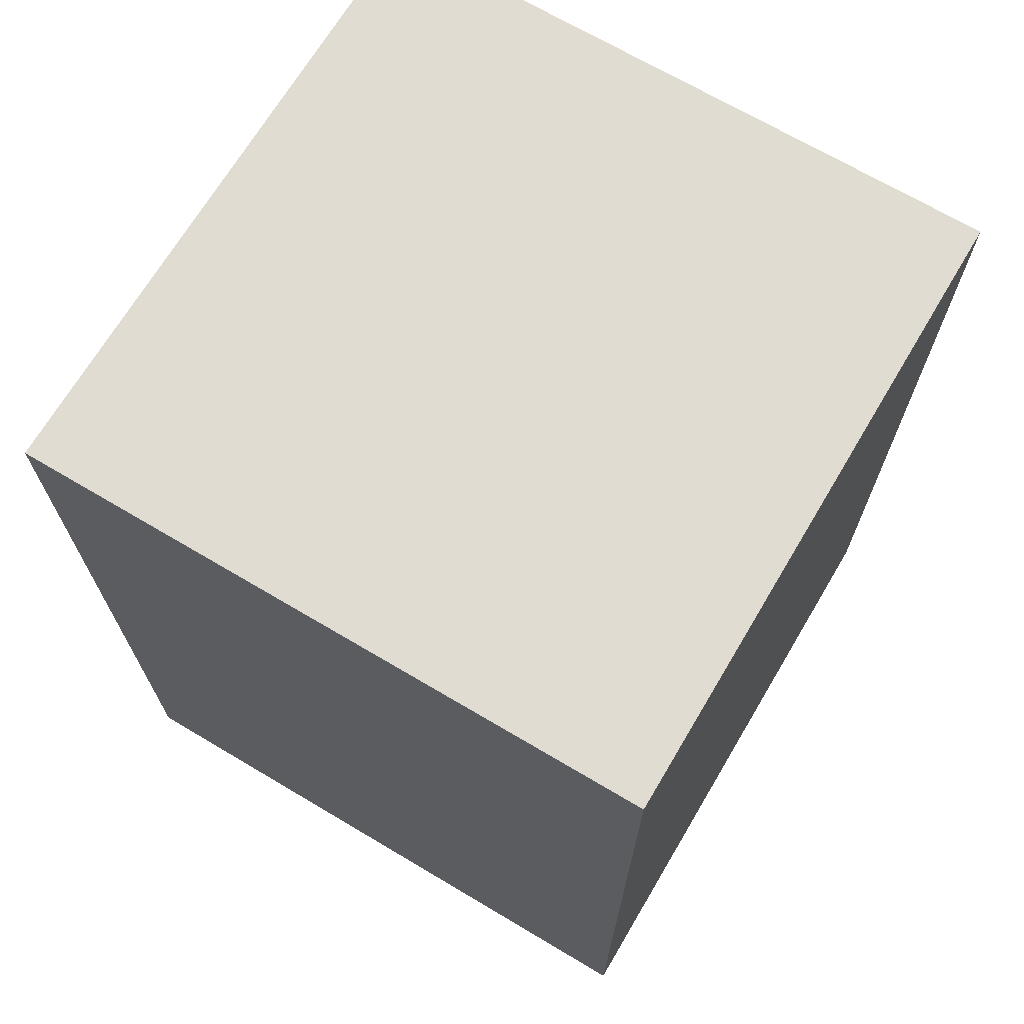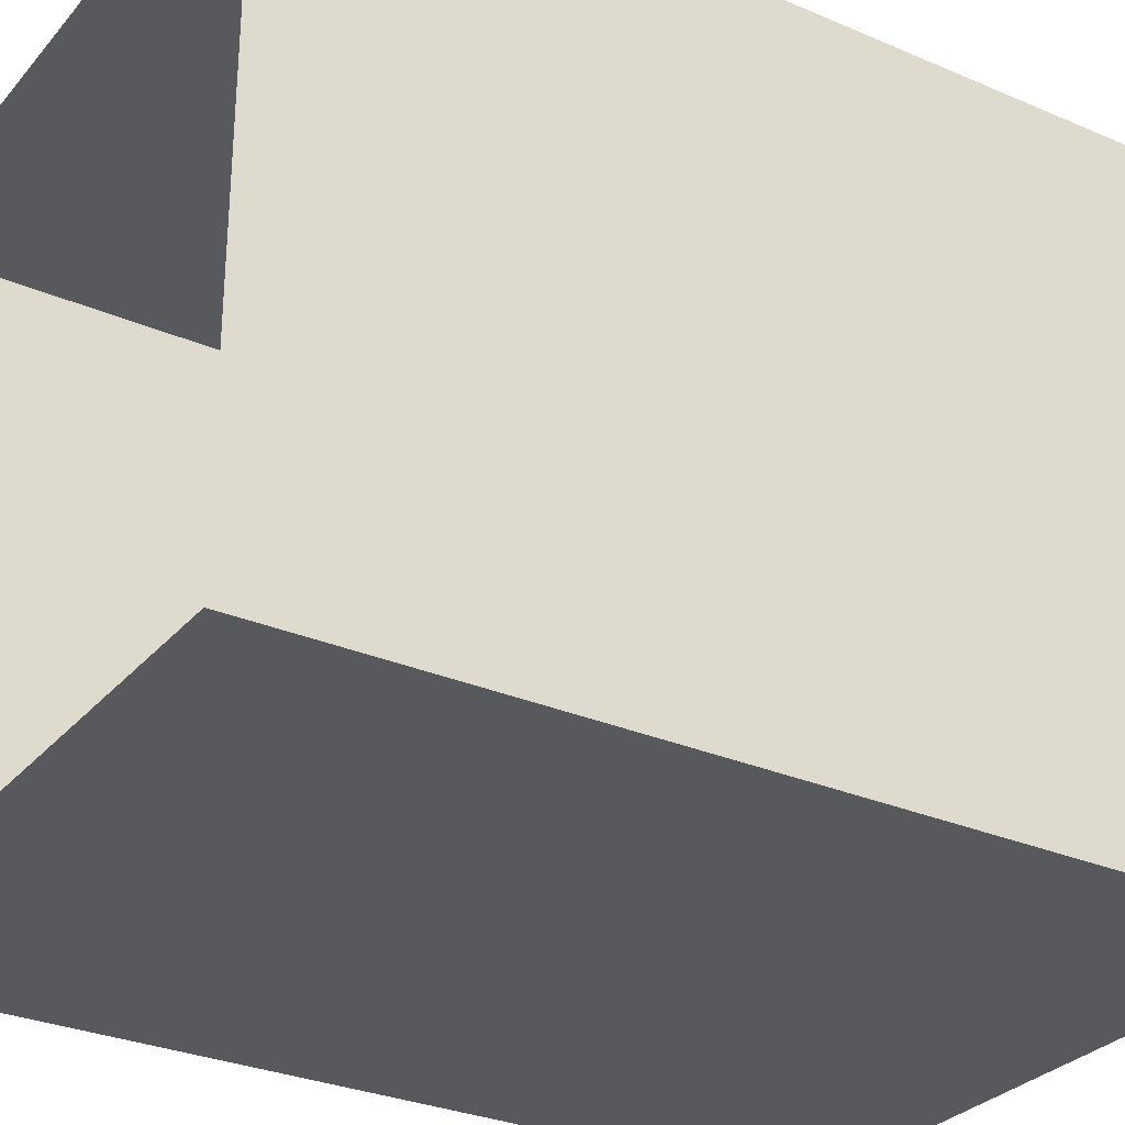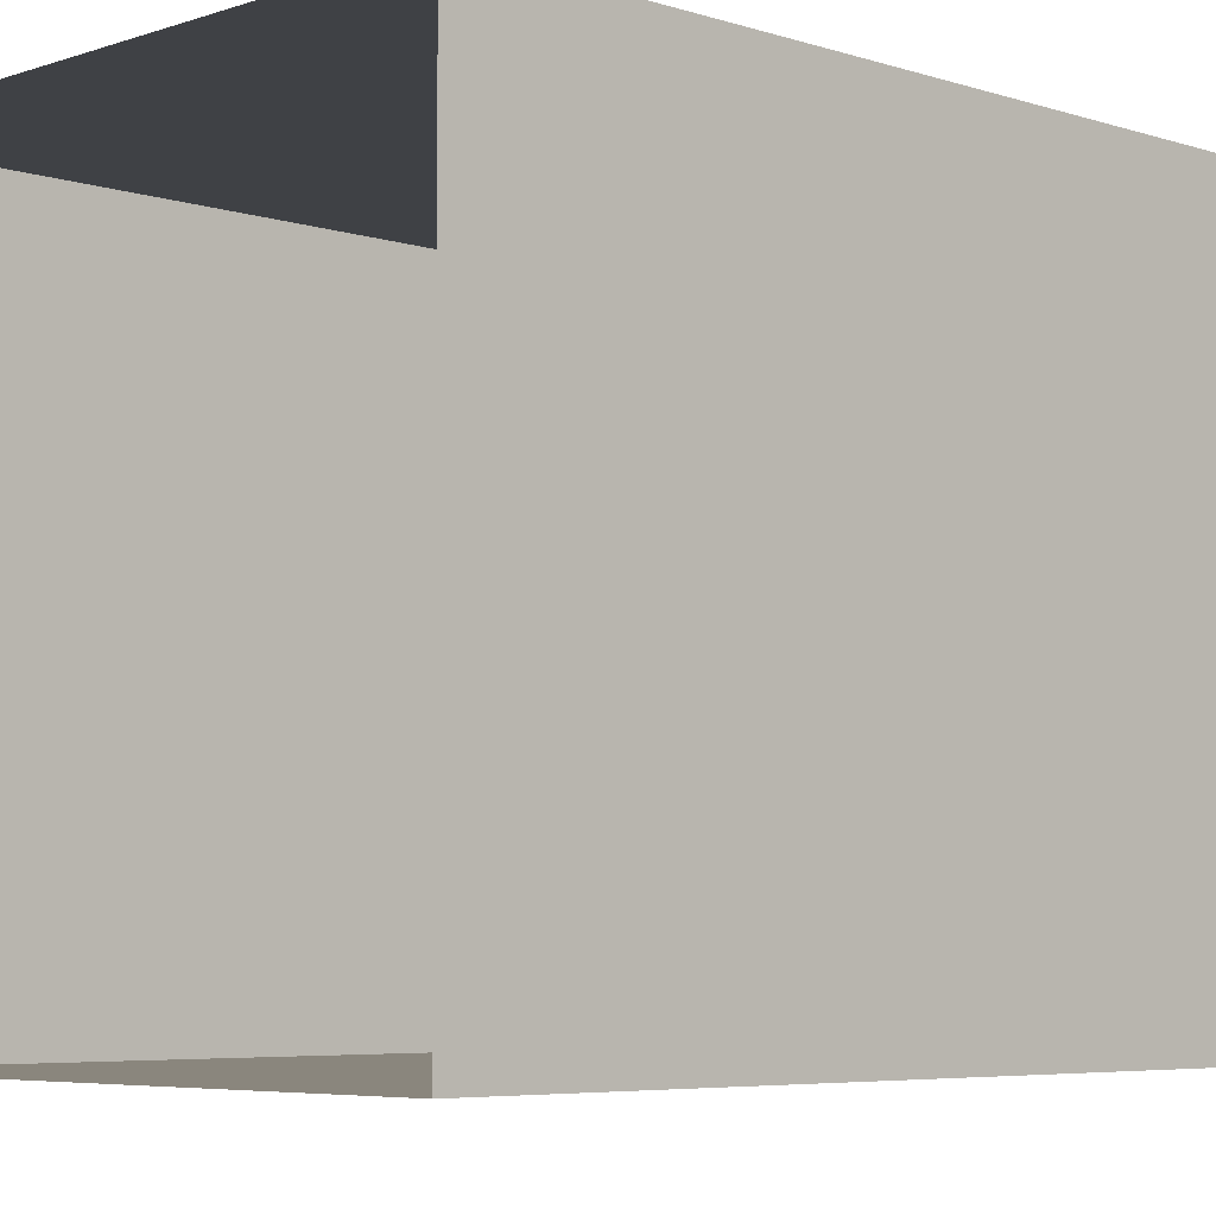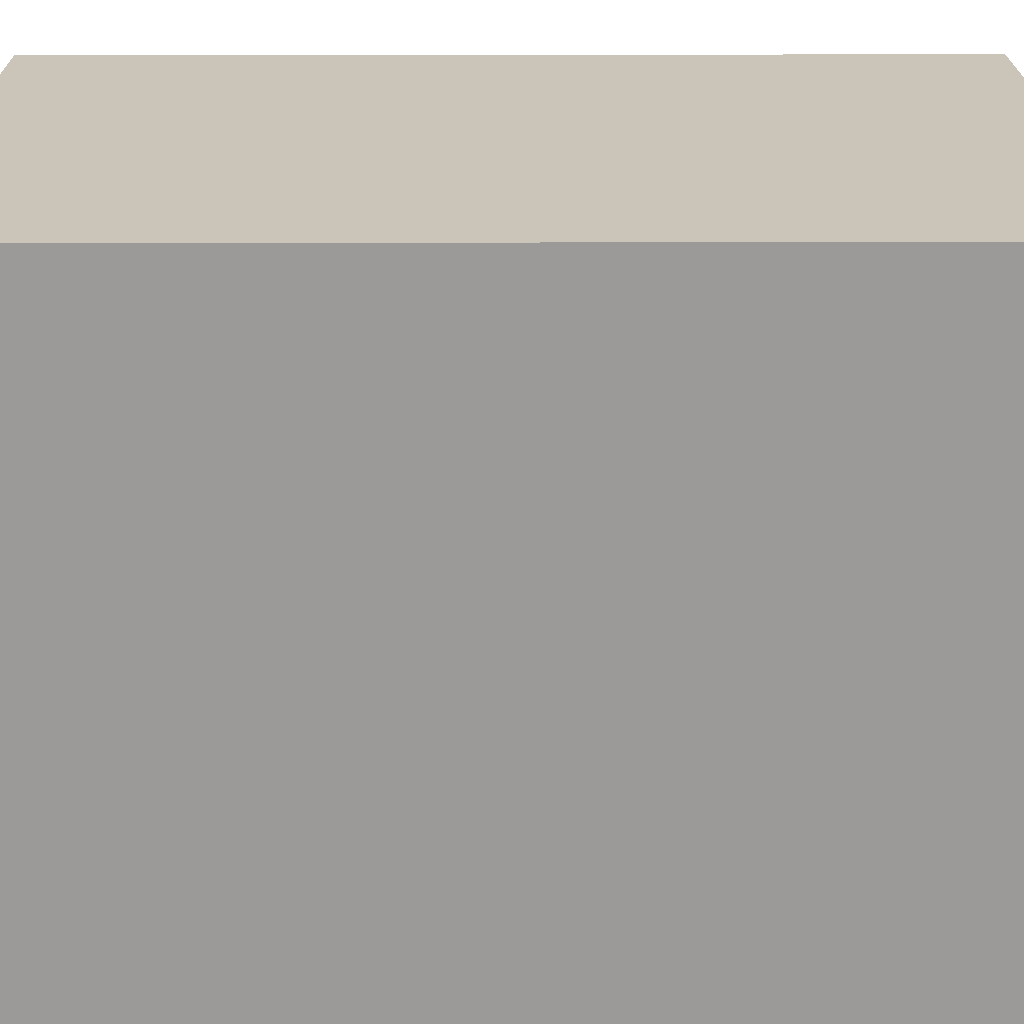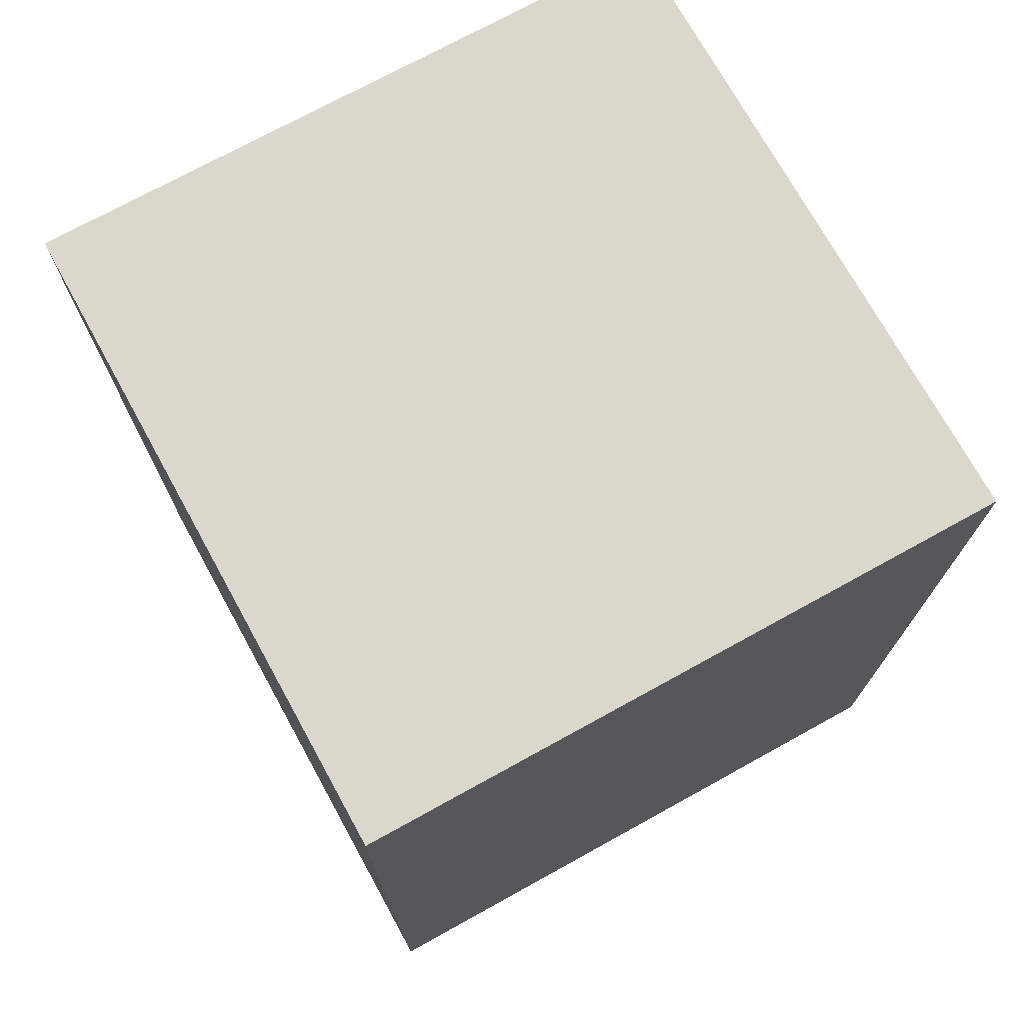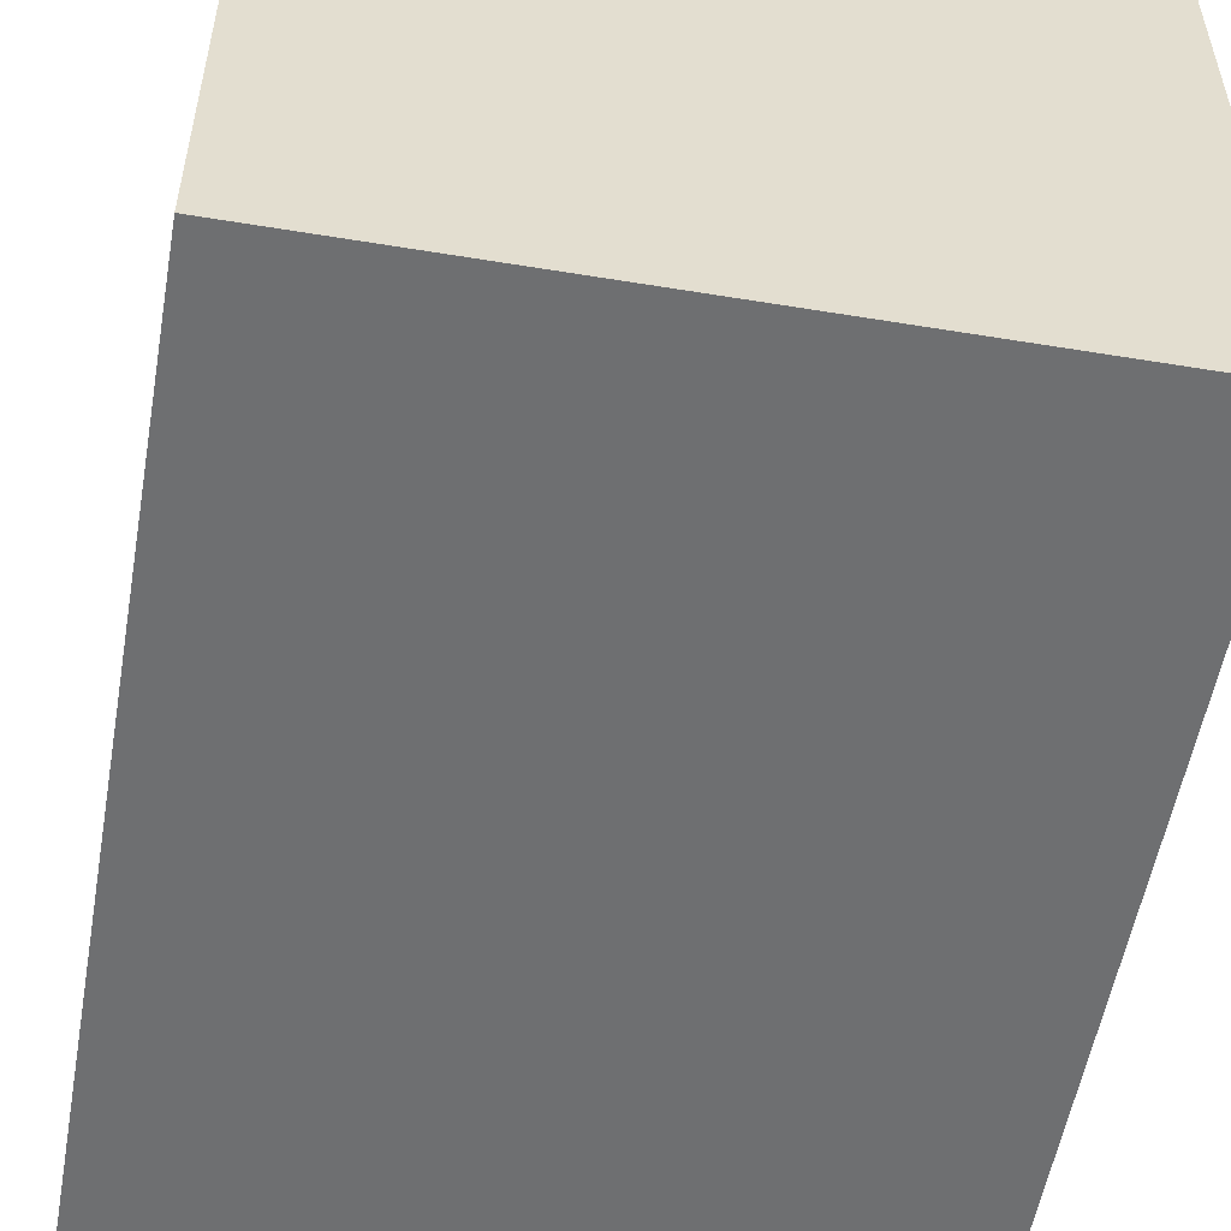
<metadata>
{"format":"obj","ext":"obj","renderer":"f3d","projection":"perspective","resolution":1024,"background":"white","views":[{"elev":69.3,"azim":120.7,"up":"+Y"},{"elev":-29.7,"azim":57.7,"up":"+Z"},{"elev":-5.6,"azim":45.6,"up":"+Z"},{"elev":20.5,"azim":89.7,"up":"+Z"},{"elev":73.1,"azim":61.1,"up":"+Y"},{"elev":-54.6,"azim":170.1,"up":"+Z"}]}
</metadata>
<code>
v  -1.951 5.405 1.95
v  1.949 5.405 1.95
v  1.949 5.405 -1.95
v  -1.951 5.405 -1.95
v  -1.951 -0.0342 -1.95
v  -1.951 -0.0342 1.95
v  1.949 -0.0342 1.95
v  1.949 -0.0342 -1.95
g LOD01_Builiding_ParisOffice
f 1 2 3
f 1 3 4
f 5 6 1
f 5 1 4
f 7 8 3
f 7 3 2
f 1 6 7
f 1 7 2
f 3 8 5
f 3 5 4

</code>
